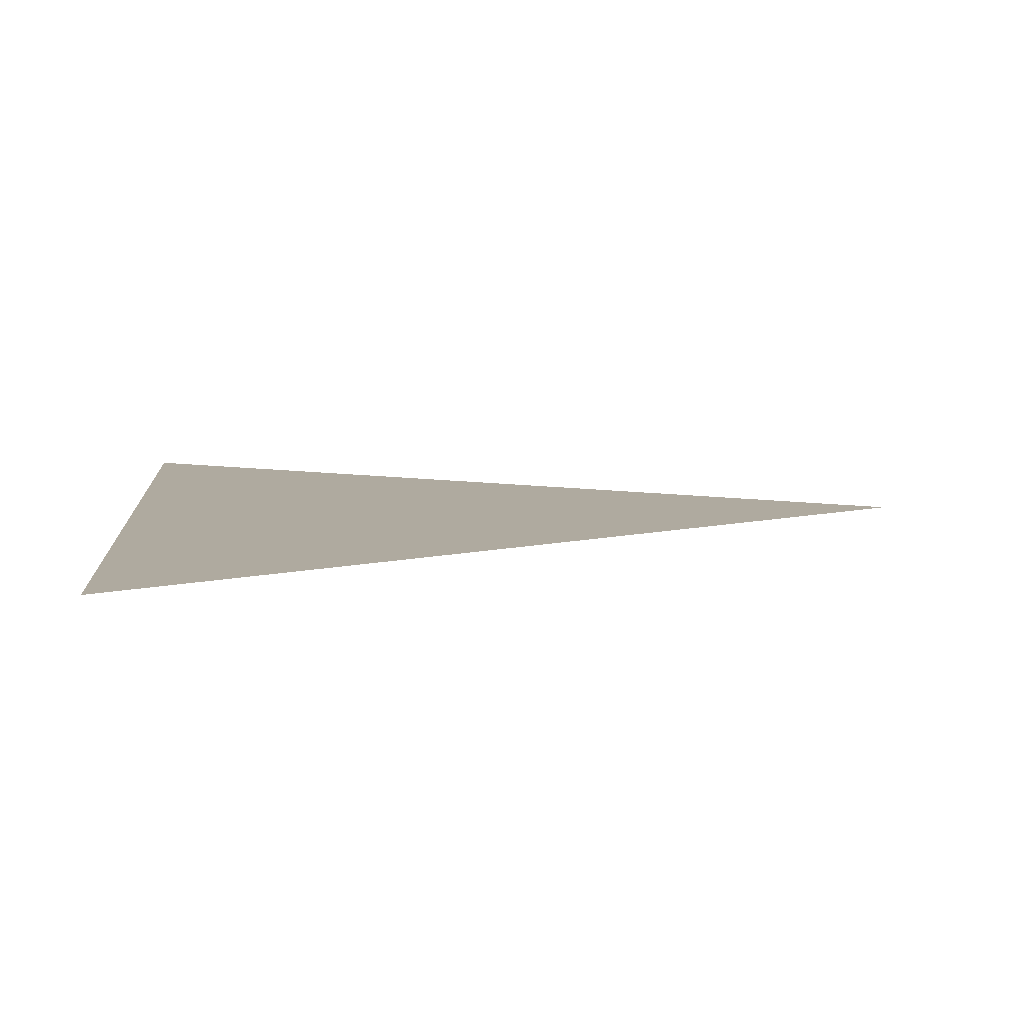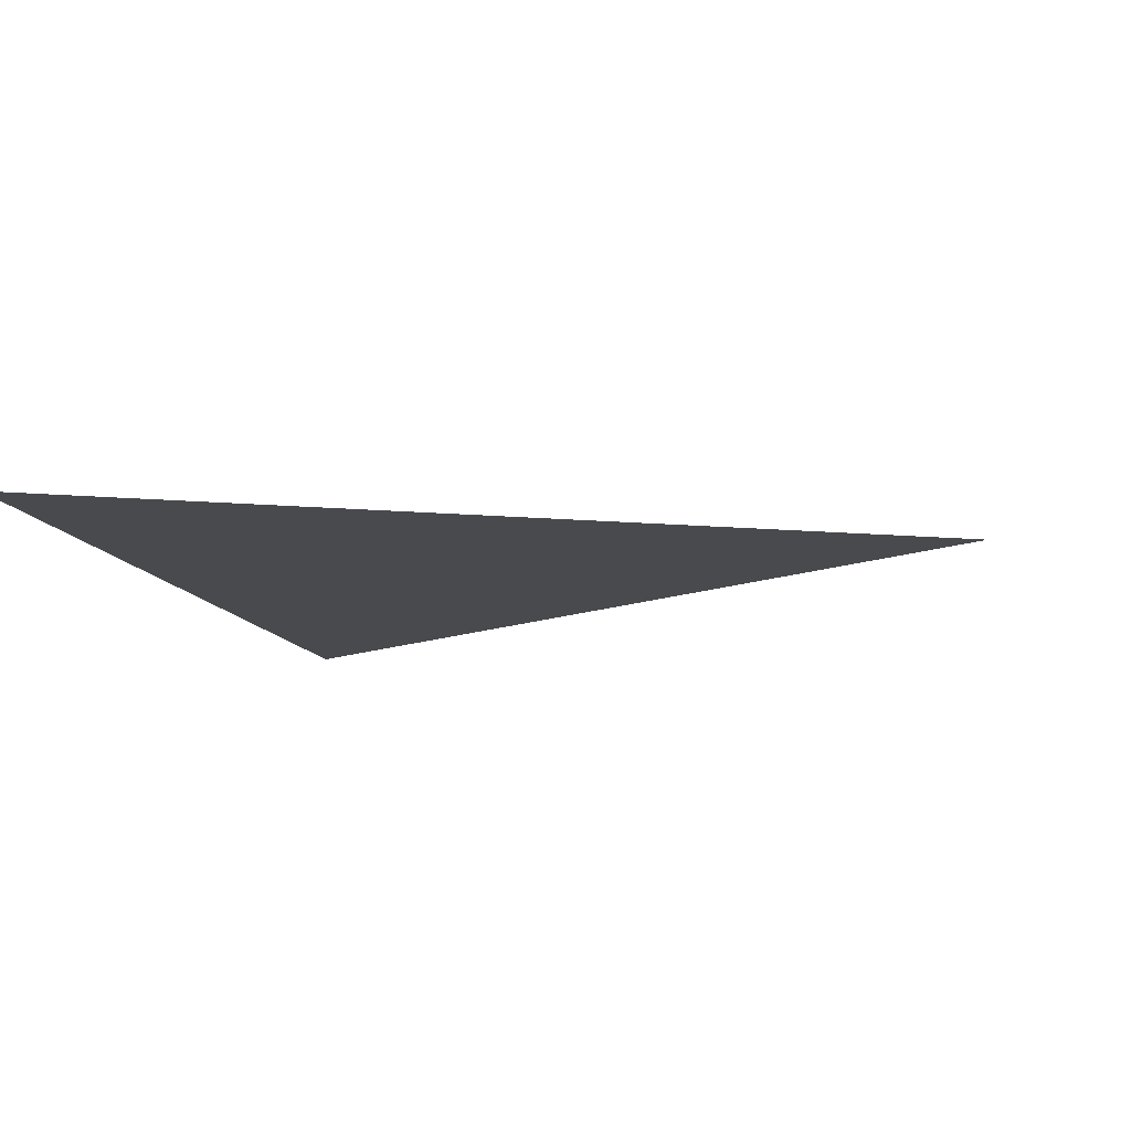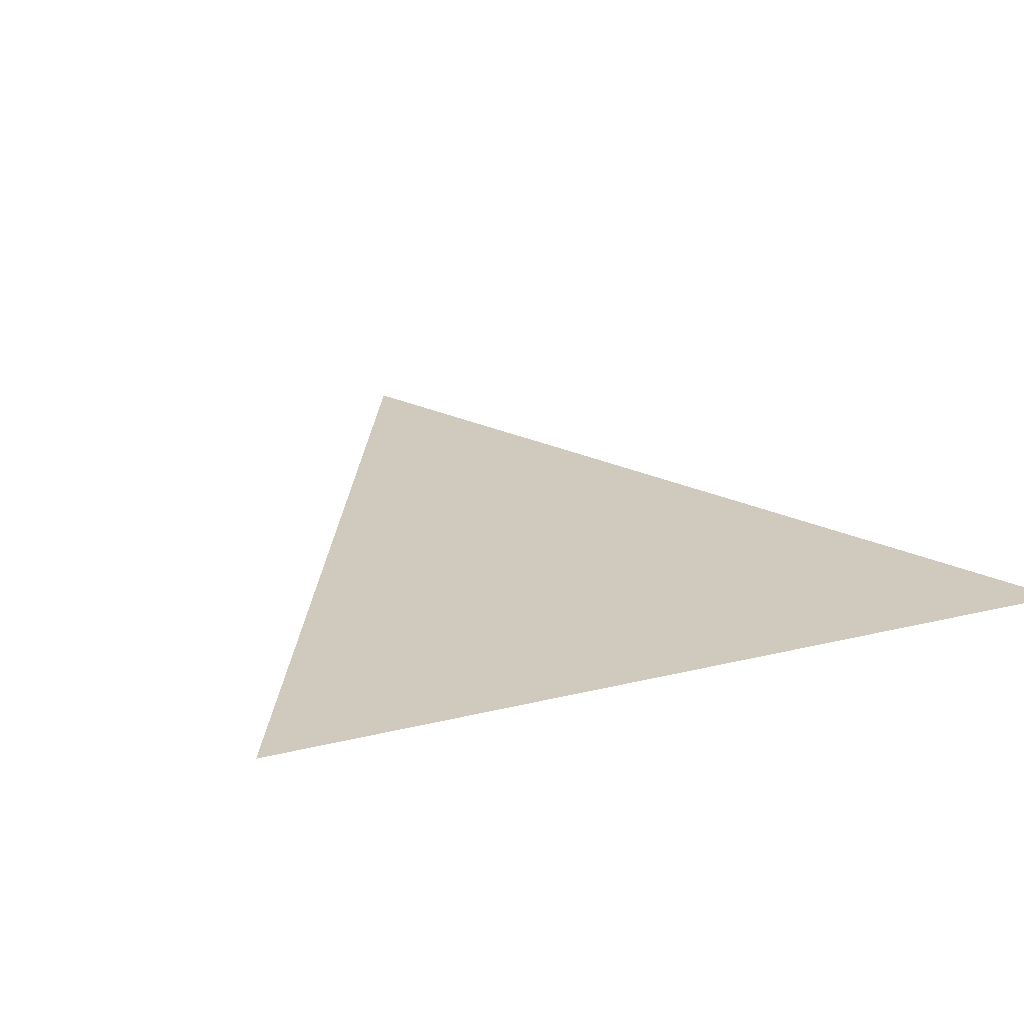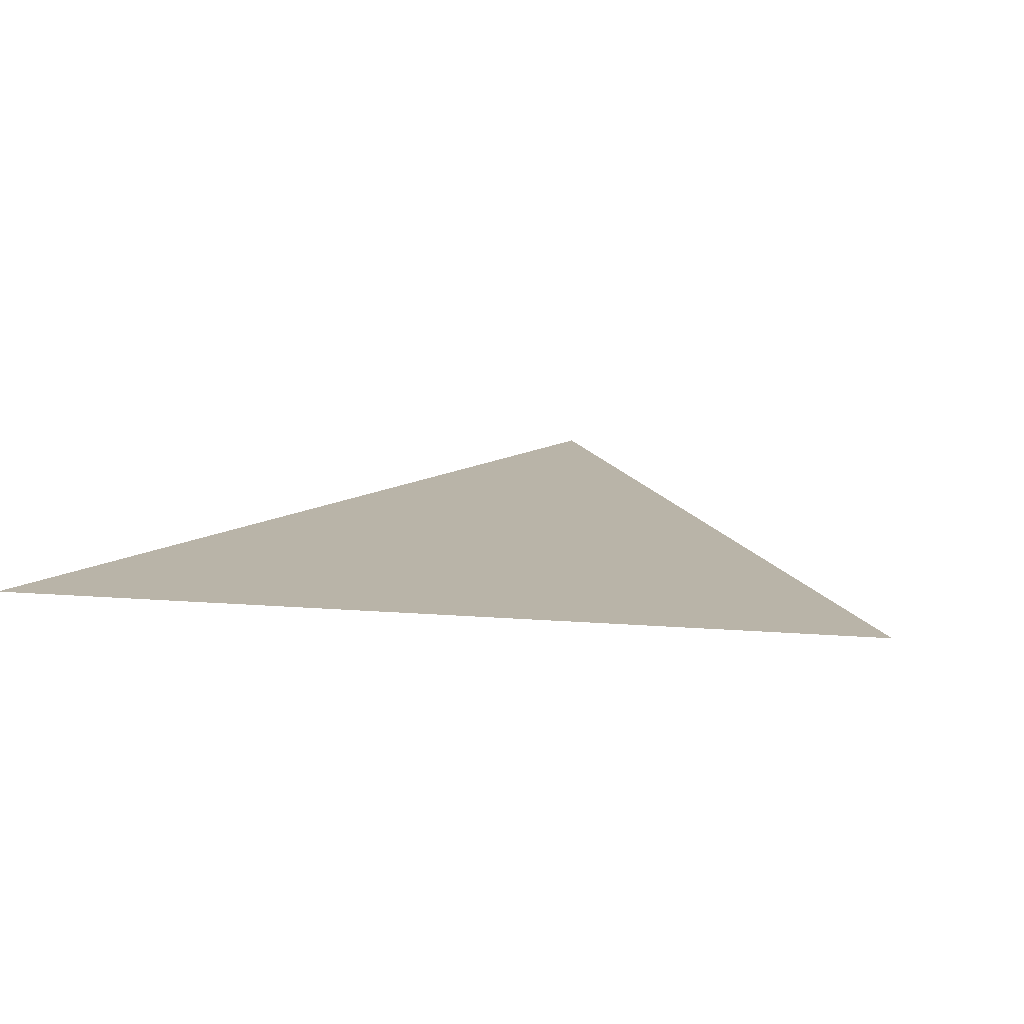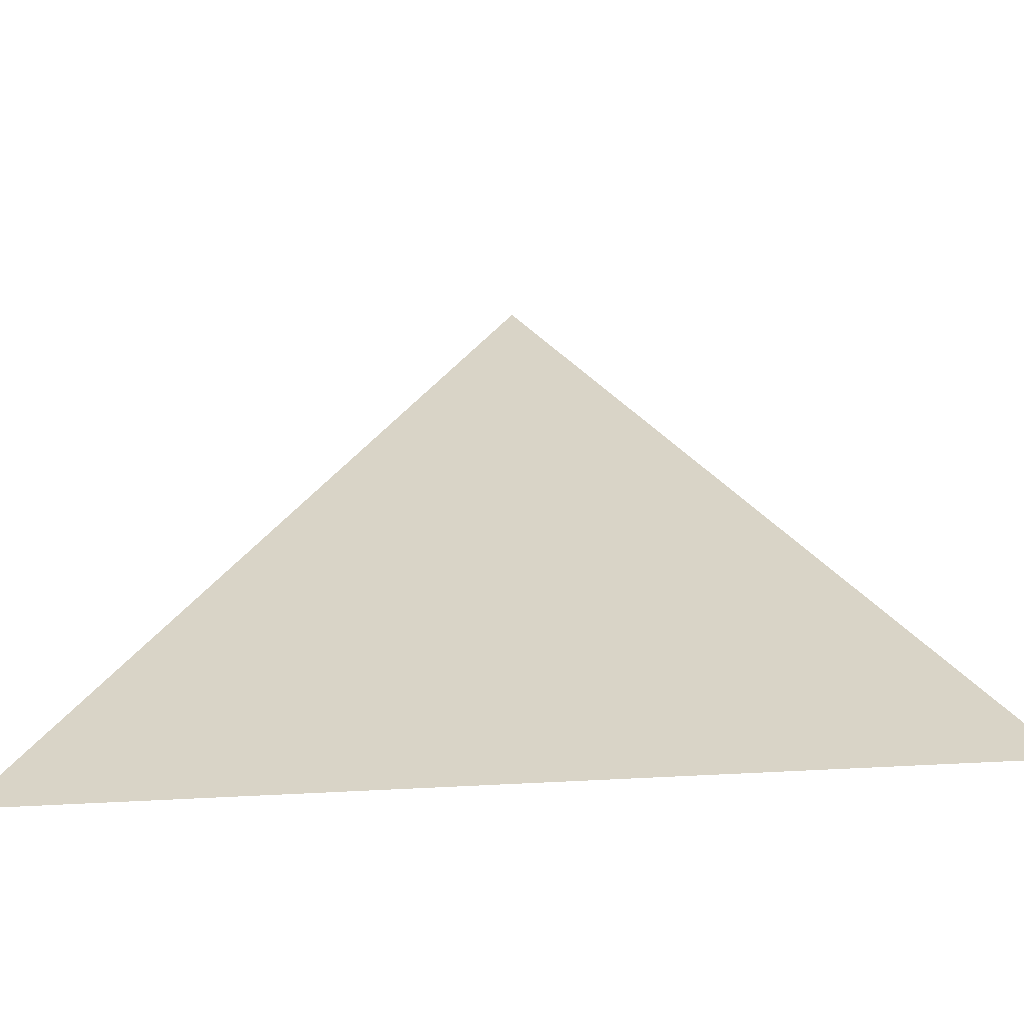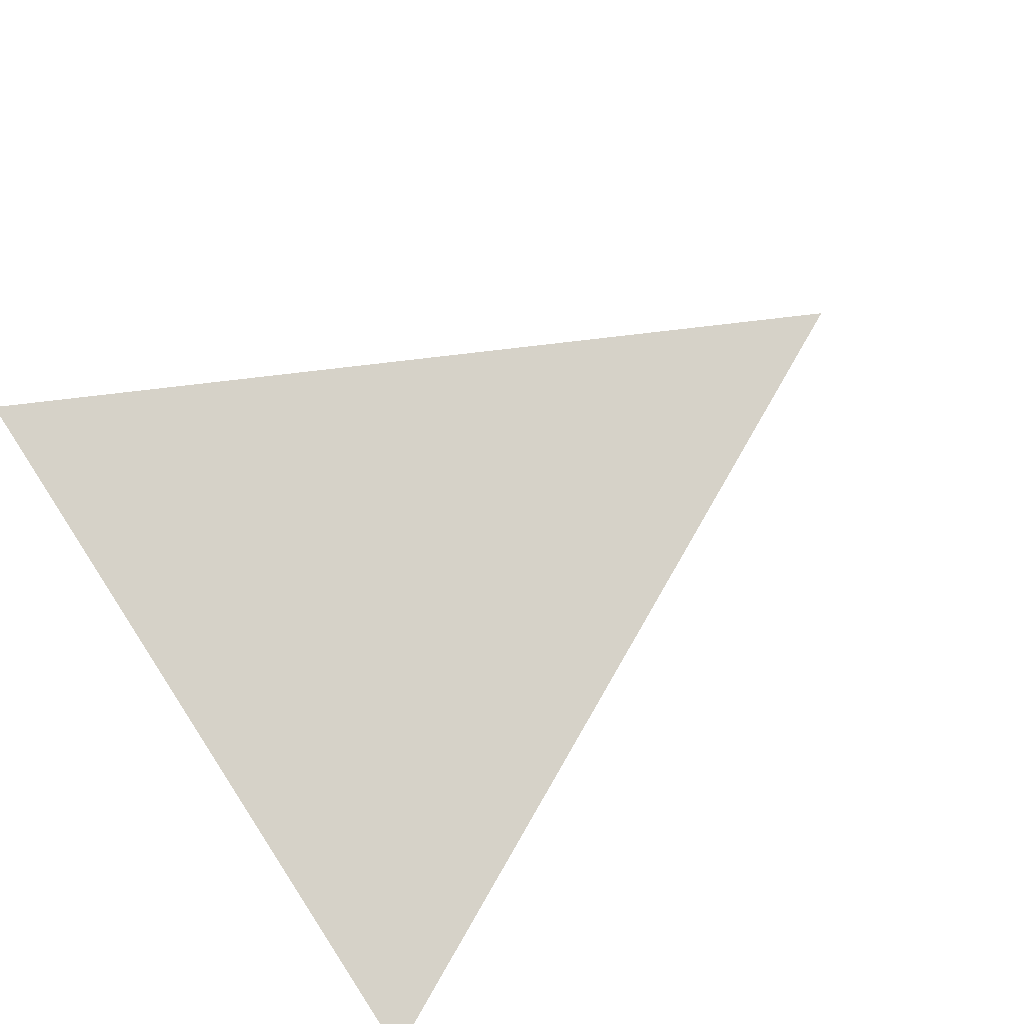
<metadata>
{"format":"obj","ext":"obj","renderer":"f3d","projection":"perspective","resolution":1024,"background":"white","views":[{"elev":9.5,"azim":85.6,"up":"+Z"},{"elev":-12.9,"azim":105.3,"up":"+Z"},{"elev":22.8,"azim":-23.1,"up":"+Z"},{"elev":13.1,"azim":10.7,"up":"+Z"},{"elev":-60.6,"azim":3.2,"up":"+Y"},{"elev":78.1,"azim":56.7,"up":"+Z"}]}
</metadata>
<code>
g cube
v  -1  -1 0
v  1  -1 0
v  0  1  0
f 1 2 3

</code>
